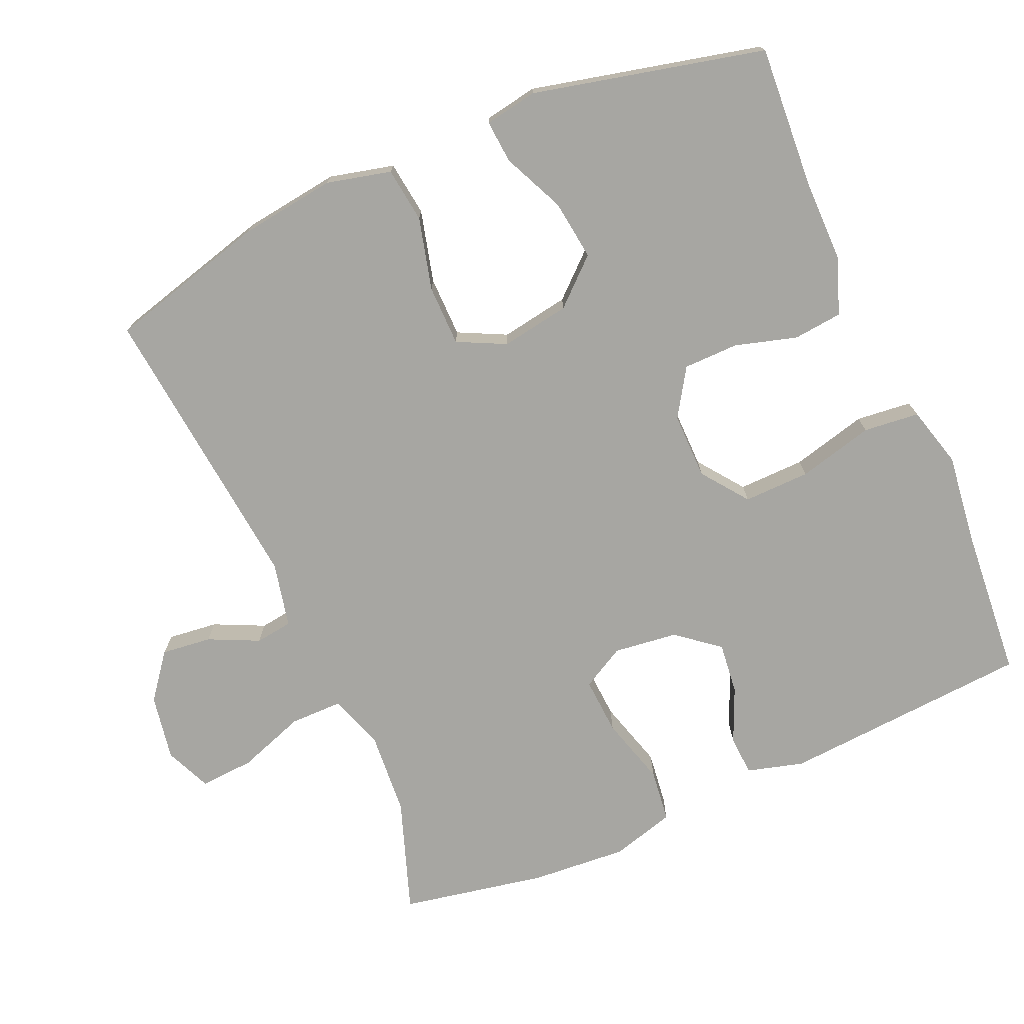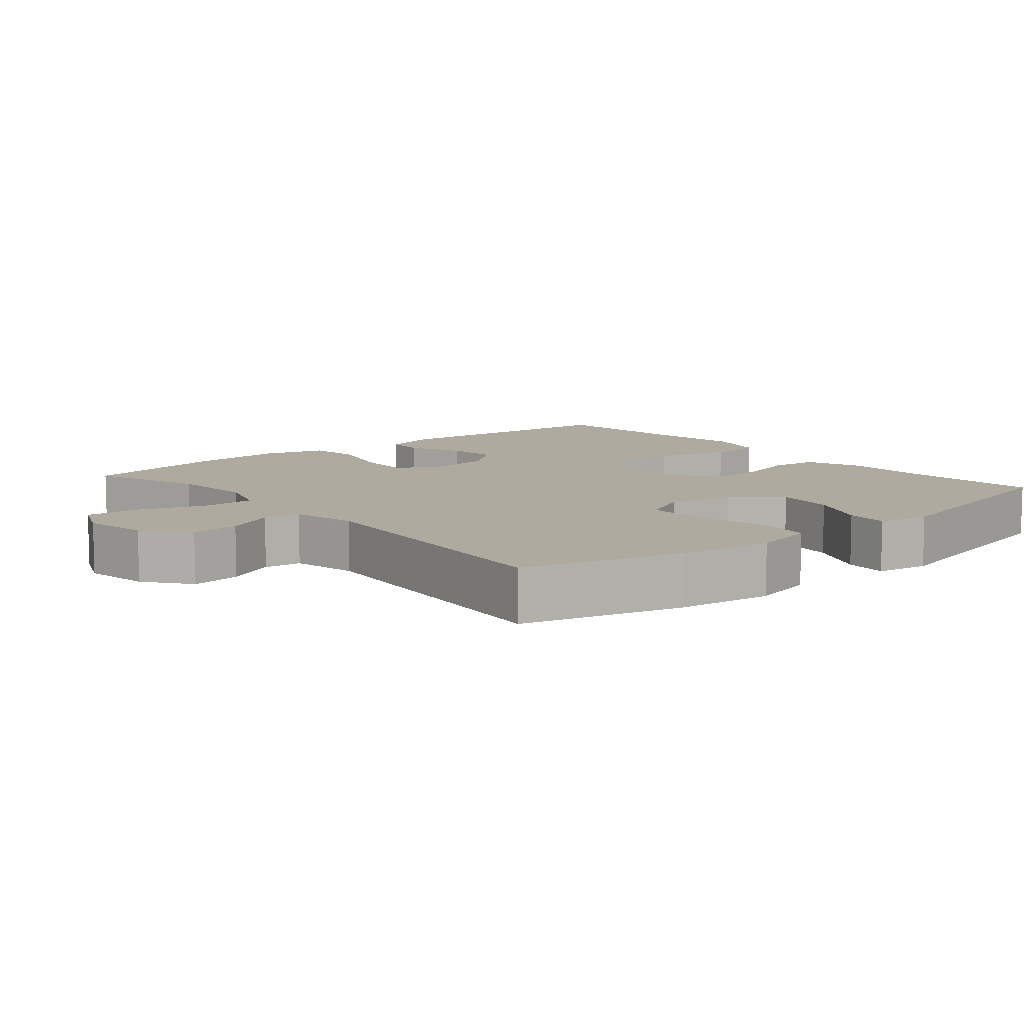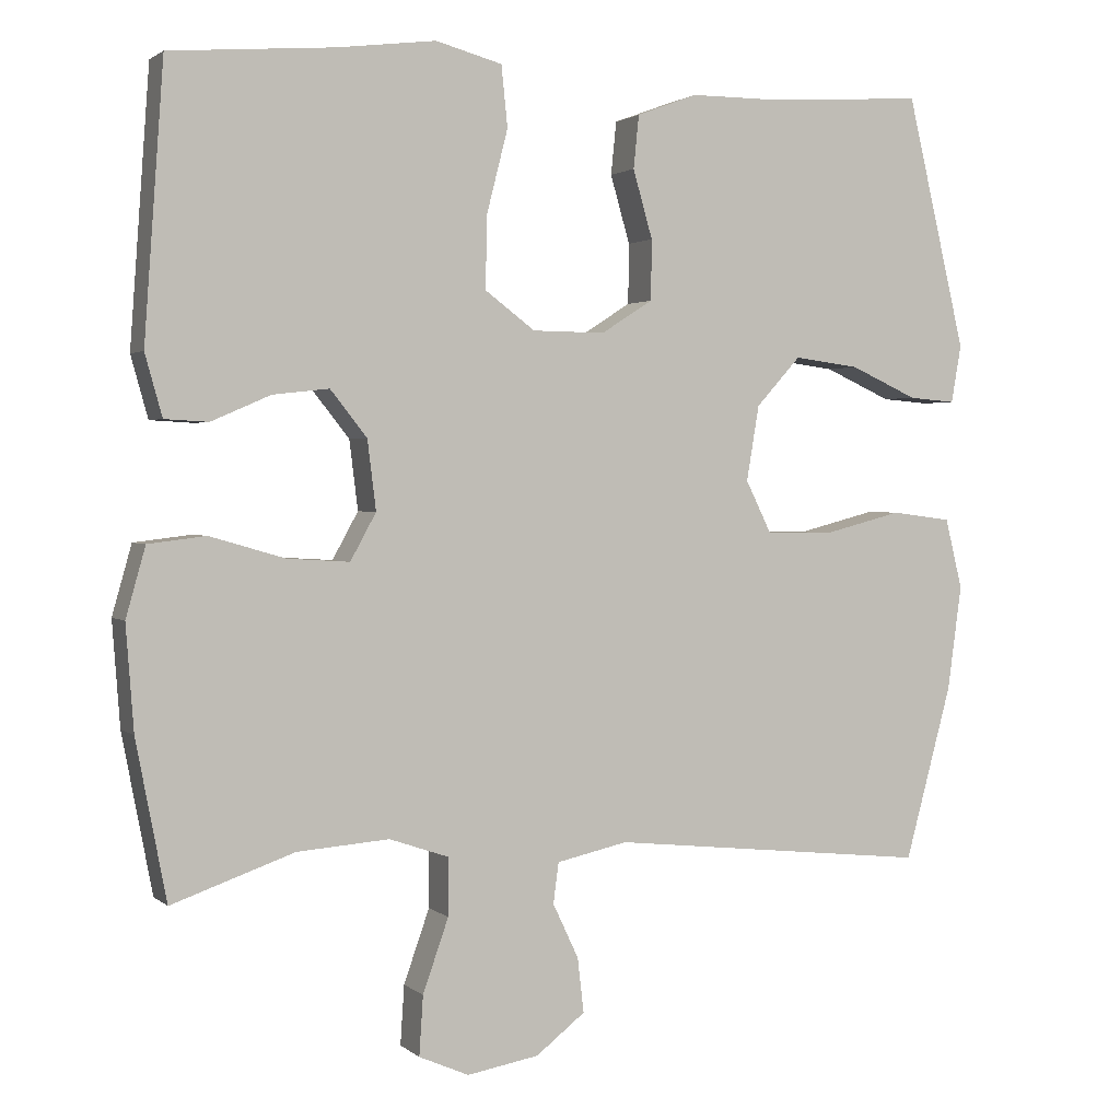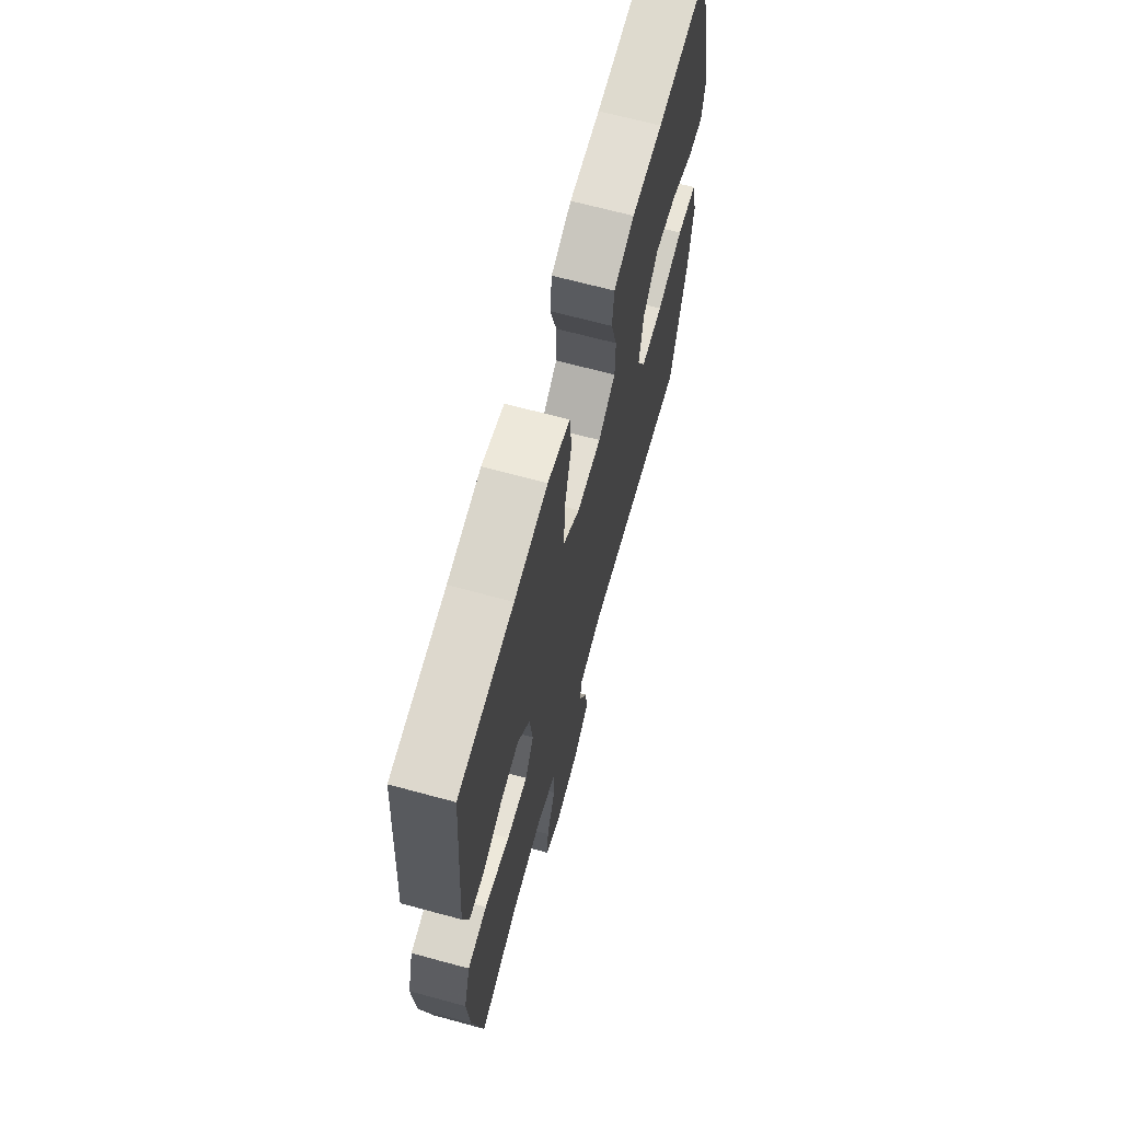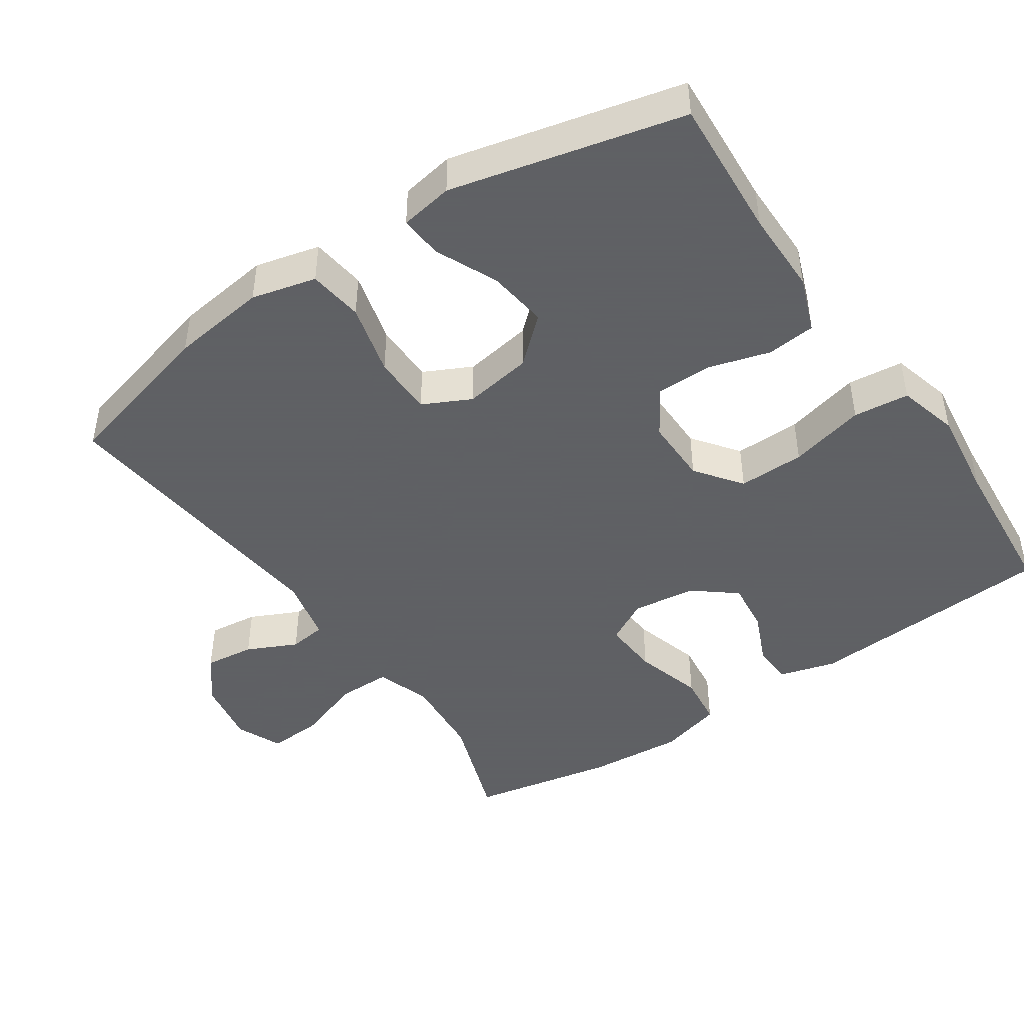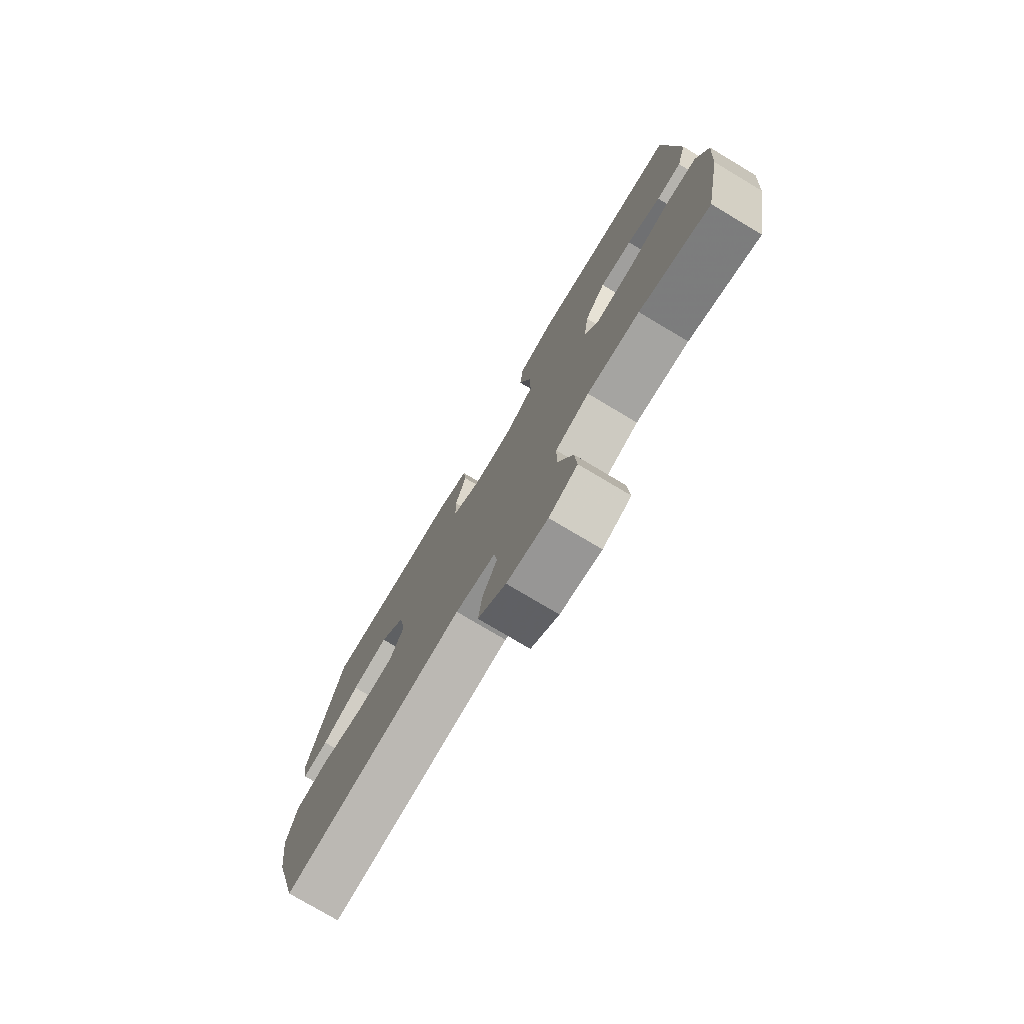
<metadata>
{"format":"obj","ext":"obj","renderer":"f3d","projection":"perspective","resolution":1024,"background":"white","views":[{"elev":-74.0,"azim":-66.4,"up":"+Y"},{"elev":9.4,"azim":-130.1,"up":"+Y"},{"elev":1.9,"azim":157.3,"up":"+Z"},{"elev":67.3,"azim":105.2,"up":"+Z"},{"elev":-45.3,"azim":-55.9,"up":"+Y"},{"elev":-77.3,"azim":59.2,"up":"+Z"}]}
</metadata>
<code>
v 0.5 0.07 0.5
v 0.525 0.07 0.151
v 0.503 0.07 0.072
v 0.447 0.07 0.069
v 0.371 0.07 0.102
v 0.299 0.07 0.11
v 0.252 0.07 0.051
v 0.241 0.07 -0.038
v 0.274 0.07 -0.098
v 0.354 0.07 -0.093
v 0.45 0.07 -0.065
v 0.524 0.07 -0.074
v 0.549 0.07 -0.163
v 0.539 0.07 -0.297
v 0.5 0.07 -0.5
v 0.343 0.07 -0.445
v 0.225 0.07 -0.436
v 0.149 0.07 -0.462
v 0.149 0.07 -0.536
v 0.182 0.07 -0.63
v 0.187 0.07 -0.706
v 0.123 0.07 -0.734
v 0.031 0.07 -0.718
v -0.032 0.07 -0.669
v -0.024 0.07 -0.599
v 0.009 0.07 -0.529
v 0.002 0.07 -0.477
v -0.089 0.07 -0.457
v -0.5 0.07 -0.5
v -0.56 0.07 -0.277
v -0.578 0.07 -0.143
v -0.556 0.07 -0.053
v -0.479 0.07 -0.043
v -0.378 0.07 -0.069
v -0.293 0.07 -0.068
v -0.26 0.07 -0.001
v -0.276 0.07 0.095
v -0.333 0.07 0.158
v -0.417 0.07 0.147
v -0.503 0.07 0.108
v -0.563 0.07 0.103
v -0.576 0.07 0.177
v -0.5 0.07 0.5
v -0.302 0.07 0.487
v -0.185 0.07 0.487
v -0.107 0.07 0.458
v -0.1 0.07 0.39
v -0.125 0.07 0.303
v -0.124 0.07 0.226
v -0.058 0.07 0.184
v 0.035 0.07 0.185
v 0.099 0.07 0.233
v 0.097 0.07 0.326
v 0.07 0.07 0.432
v 0.078 0.07 0.51
v 0.163 0.07 0.533
v 0.29 0.07 0.517
v 0.5 0 0.5
v 0.525 0 0.151
v 0.503 0 0.072
v 0.447 0 0.069
v 0.371 0 0.102
v 0.299 0 0.11
v 0.252 0 0.051
v 0.241 0 -0.038
v 0.274 0 -0.098
v 0.354 0 -0.093
v 0.45 0 -0.065
v 0.524 0 -0.074
v 0.549 0 -0.163
v 0.539 0 -0.297
v 0.5 0 -0.5
v 0.343 0 -0.445
v 0.225 0 -0.436
v 0.149 0 -0.462
v 0.149 0 -0.536
v 0.182 0 -0.63
v 0.187 0 -0.706
v 0.123 0 -0.734
v 0.031 0 -0.718
v -0.032 0 -0.669
v -0.024 0 -0.599
v 0.009 0 -0.529
v 0.002 0 -0.477
v -0.089 0 -0.457
v -0.5 0 -0.5
v -0.56 0 -0.277
v -0.578 0 -0.143
v -0.556 0 -0.053
v -0.479 0 -0.043
v -0.378 0 -0.069
v -0.293 0 -0.068
v -0.26 0 -0.001
v -0.276 0 0.095
v -0.333 0 0.158
v -0.417 0 0.147
v -0.503 0 0.108
v -0.563 0 0.103
v -0.576 0 0.177
v -0.5 0 0.5
v -0.302 0 0.487
v -0.185 0 0.487
v -0.107 0 0.458
v -0.1 0 0.39
v -0.125 0 0.303
v -0.124 0 0.226
v -0.058 0 0.184
v 0.035 0 0.185
v 0.099 0 0.233
v 0.097 0 0.326
v 0.07 0 0.432
v 0.078 0 0.51
v 0.163 0 0.533
v 0.29 0 0.517
f 55 56 57
f 54 55 57
f 53 54 57
f 3 4 5
f 2 3 5
f 1 2 5
f 57 1 5
f 53 57 5
f 52 53 5
f 51 52 5 6
f 50 51 6 7
f 46 47 48
f 45 46 48
f 44 45 48
f 43 44 48
f 42 43 48
f 41 42 48
f 40 41 48
f 39 40 48
f 38 39 48 49
f 37 38 49 50
f 32 33 34
f 31 32 34
f 30 31 34
f 29 30 34
f 28 29 34
f 27 28 34 35
f 24 25 26
f 23 24 26
f 22 23 26
f 21 22 26
f 20 21 26
f 19 20 26
f 18 19 26 27
f 27 35 36
f 18 27 36
f 17 18 36
f 14 15 16
f 13 14 16
f 12 13 16
f 11 12 16
f 10 11 16
f 9 10 16 17
f 50 7 8
f 37 50 8
f 36 37 8
f 8 9 17 36
f 114 113 112
f 114 112 111
f 114 111 110
f 62 61 60
f 62 60 59
f 62 59 58
f 62 58 114
f 62 114 110
f 62 110 109
f 63 62 109 108
f 64 63 108 107
f 105 104 103
f 105 103 102
f 105 102 101
f 105 101 100
f 105 100 99
f 105 99 98
f 105 98 97
f 105 97 96
f 106 105 96 95
f 107 106 95 94
f 91 90 89
f 91 89 88
f 91 88 87
f 91 87 86
f 91 86 85
f 92 91 85 84
f 83 82 81
f 83 81 80
f 83 80 79
f 83 79 78
f 83 78 77
f 83 77 76
f 84 83 76 75
f 93 92 84
f 93 84 75
f 93 75 74
f 73 72 71
f 73 71 70
f 73 70 69
f 73 69 68
f 73 68 67
f 74 73 67 66
f 65 64 107
f 65 107 94
f 65 94 93
f 93 74 66 65
f 1 58 59 2
f 2 59 60 3
f 3 60 61 4
f 4 61 62 5
f 5 62 63 6
f 6 63 64 7
f 7 64 65 8
f 8 65 66 9
f 9 66 67 10
f 10 67 68 11
f 11 68 69 12
f 12 69 70 13
f 13 70 71 14
f 14 71 72 15
f 15 72 73 16
f 16 73 74 17
f 17 74 75 18
f 18 75 76 19
f 19 76 77 20
f 20 77 78 21
f 21 78 79 22
f 22 79 80 23
f 23 80 81 24
f 24 81 82 25
f 25 82 83 26
f 26 83 84 27
f 27 84 85 28
f 28 85 86 29
f 29 86 87 30
f 30 87 88 31
f 31 88 89 32
f 32 89 90 33
f 33 90 91 34
f 34 91 92 35
f 35 92 93 36
f 36 93 94 37
f 37 94 95 38
f 38 95 96 39
f 39 96 97 40
f 40 97 98 41
f 41 98 99 42
f 42 99 100 43
f 43 100 101 44
f 44 101 102 45
f 45 102 103 46
f 46 103 104 47
f 47 104 105 48
f 48 105 106 49
f 49 106 107 50
f 50 107 108 51
f 51 108 109 52
f 52 109 110 53
f 53 110 111 54
f 54 111 112 55
f 55 112 113 56
f 56 113 114 57
f 57 114 58 1

</code>
